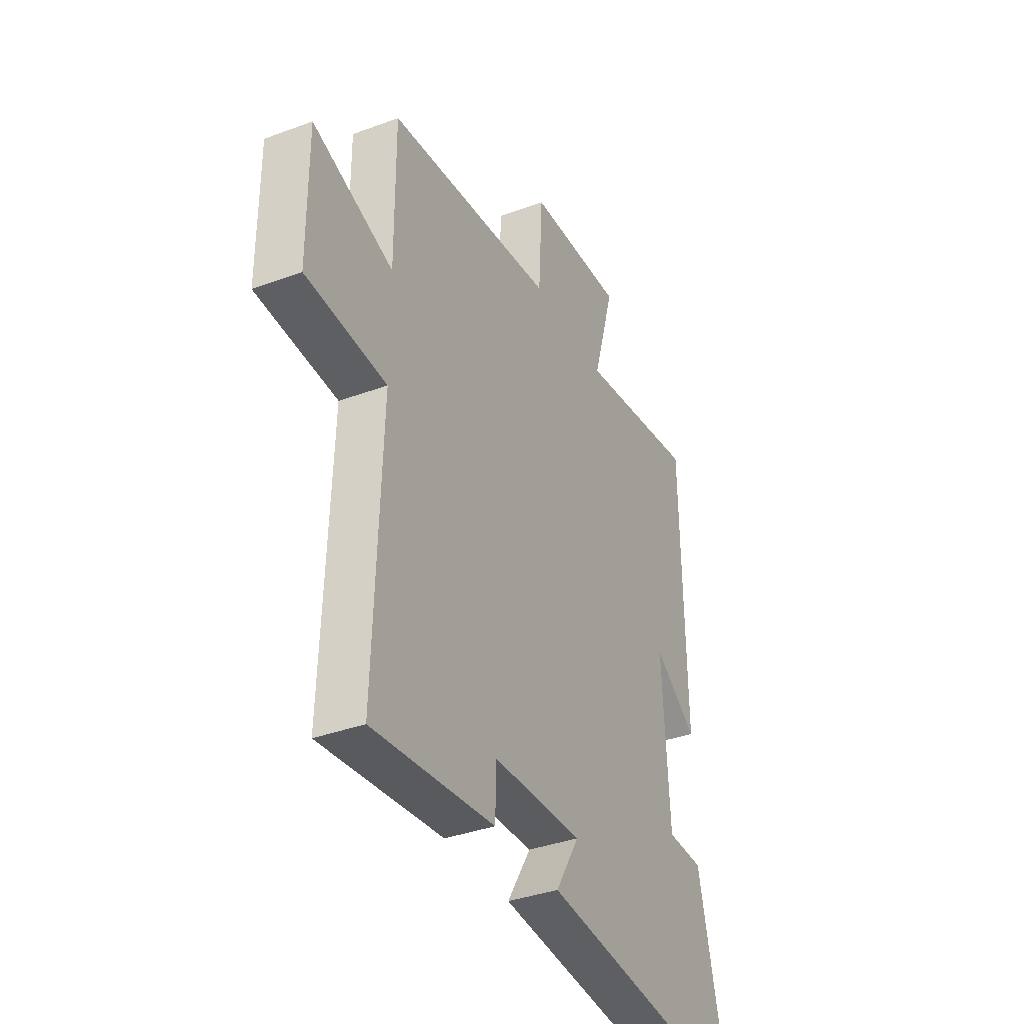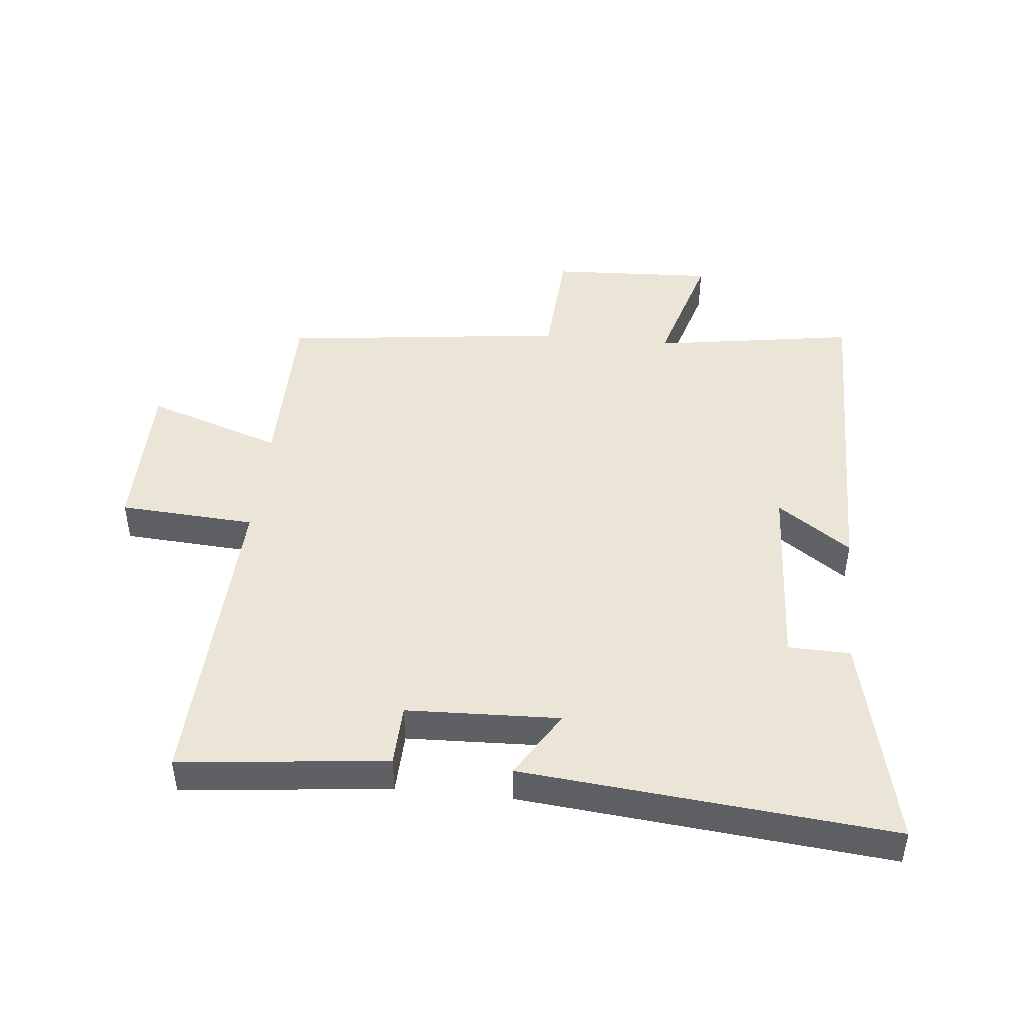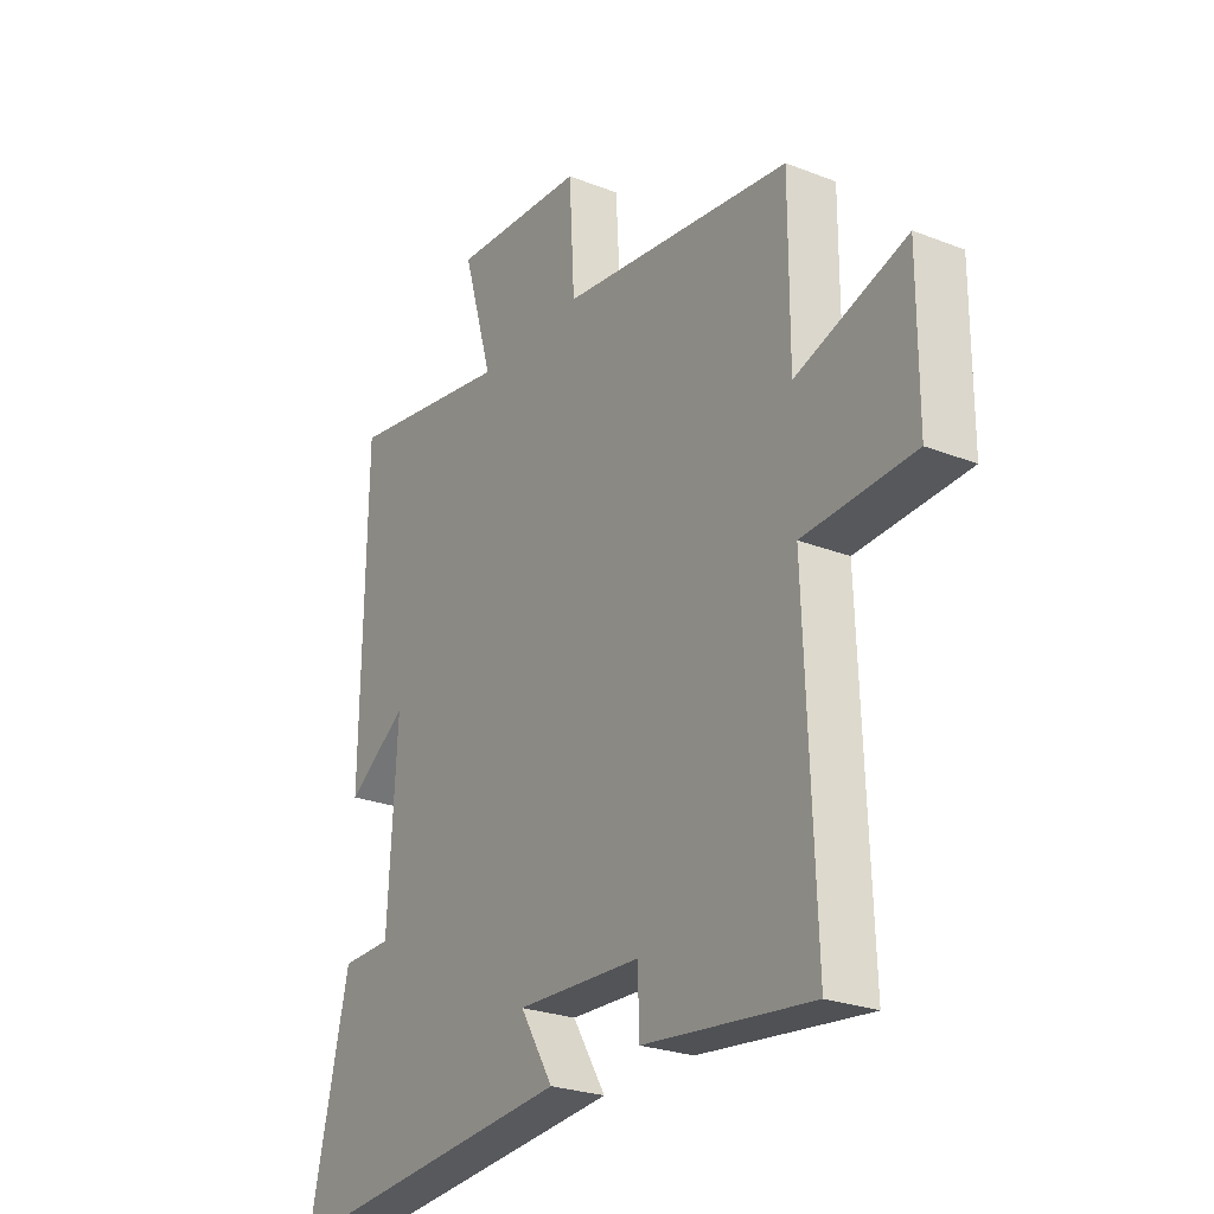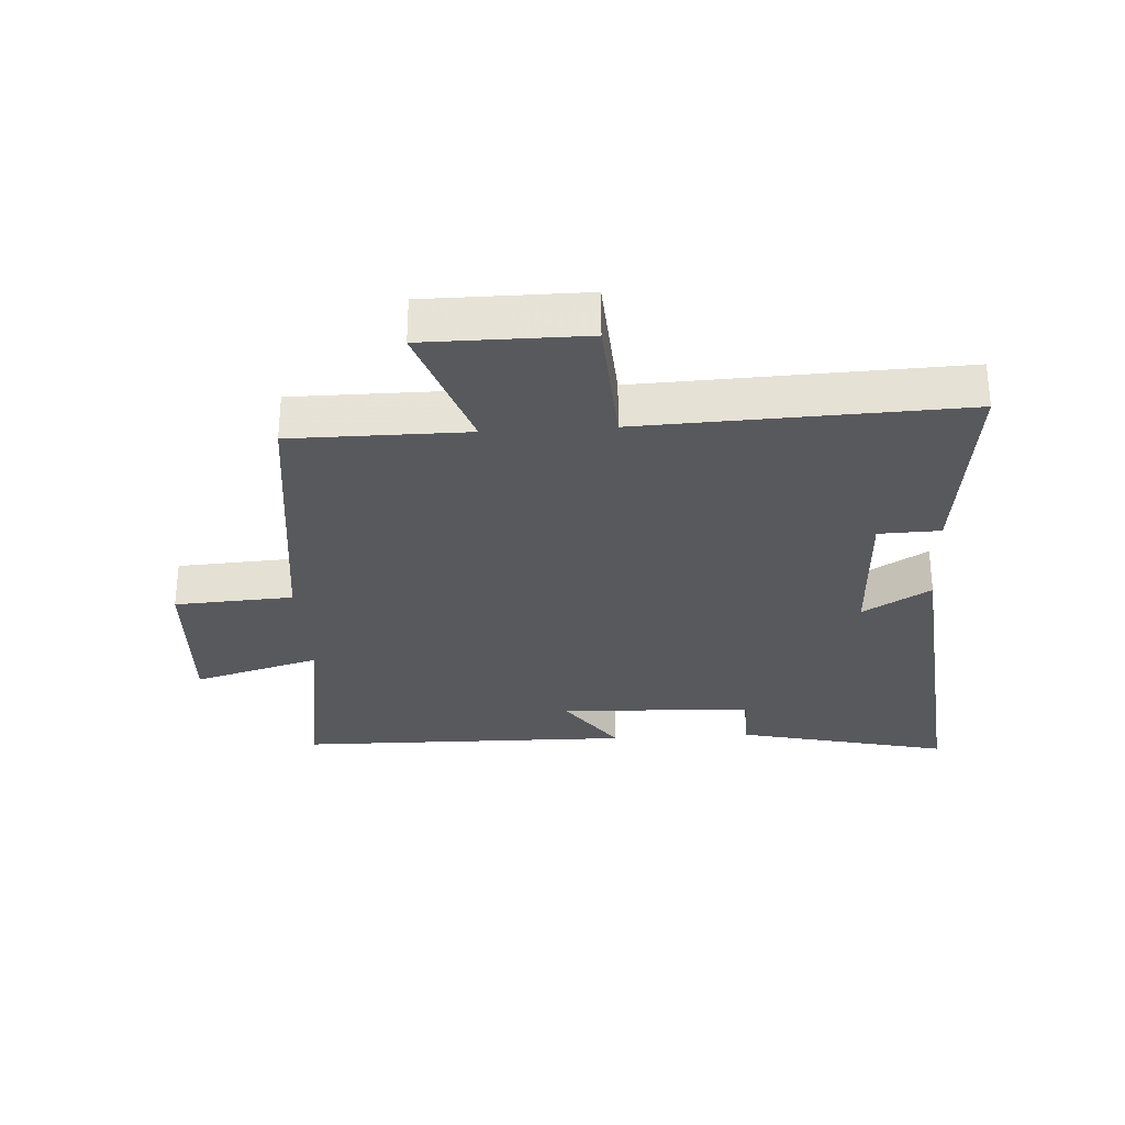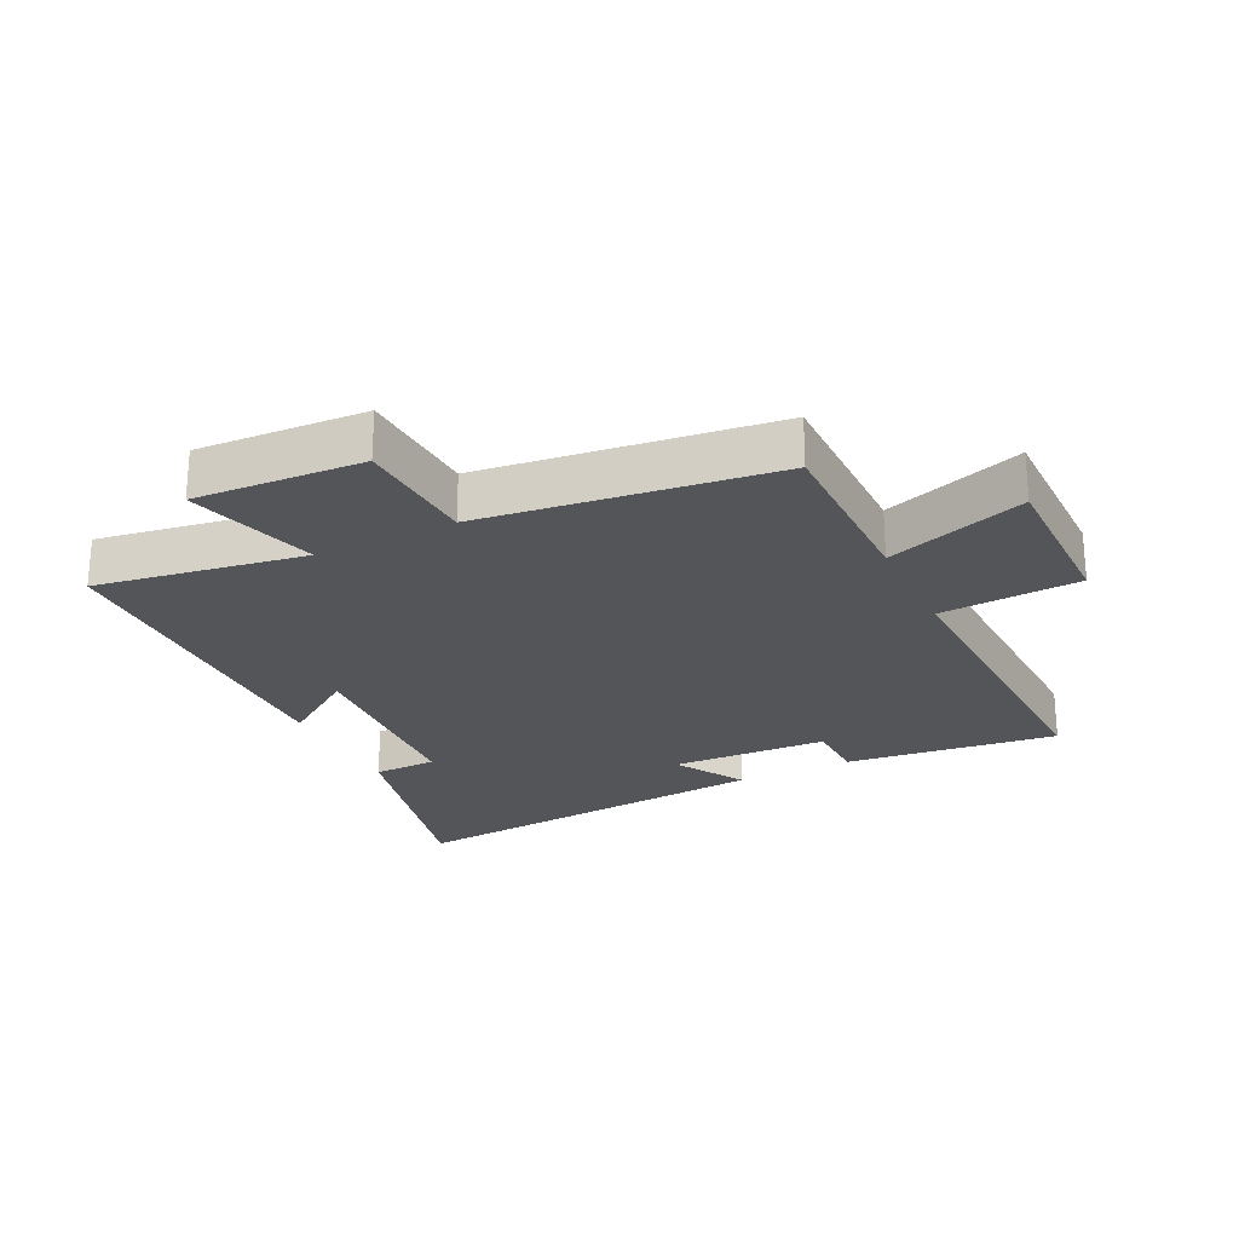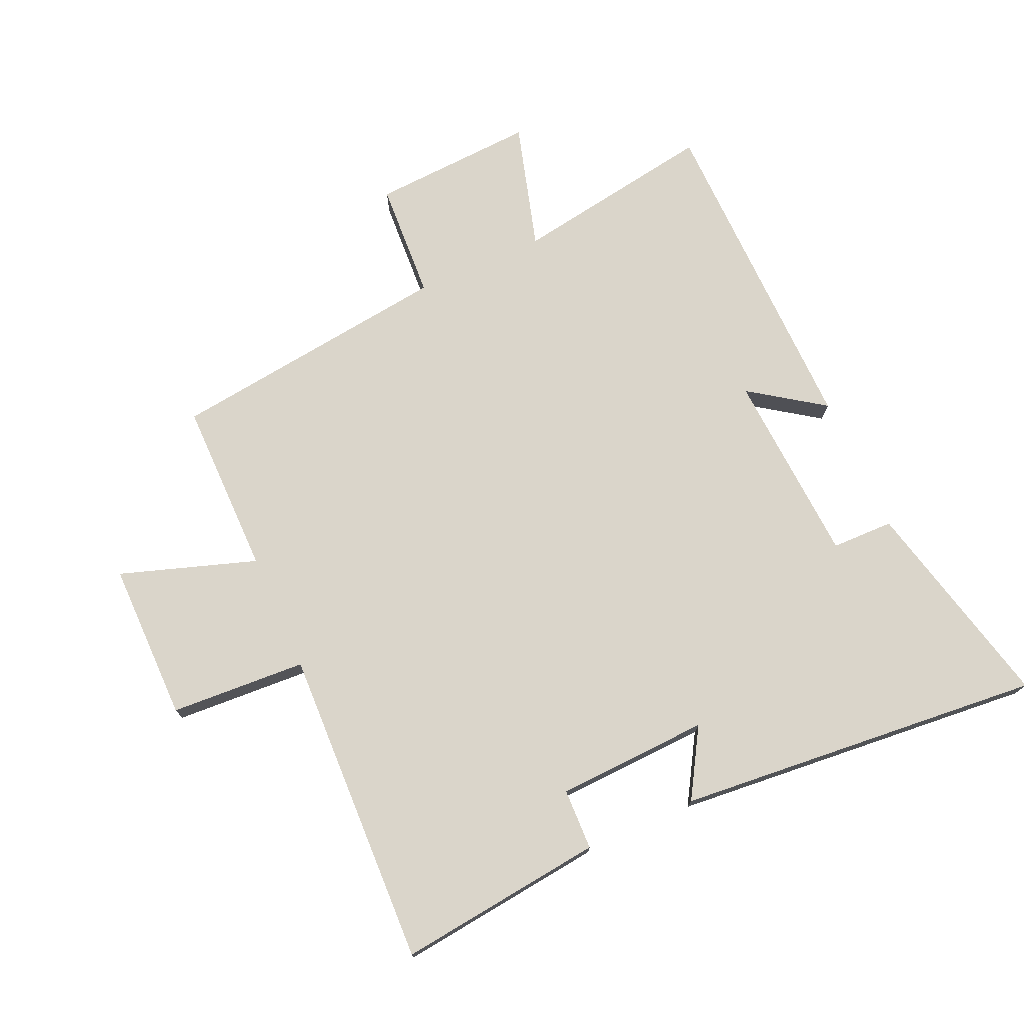
<metadata>
{"format":"obj","ext":"obj","renderer":"f3d","projection":"perspective","resolution":1024,"background":"white","views":[{"elev":-36.8,"azim":115.7,"up":"+Z"},{"elev":45.6,"azim":-174.0,"up":"+Y"},{"elev":-25.4,"azim":57.8,"up":"+Z"},{"elev":-29.8,"azim":93.6,"up":"+Y"},{"elev":-24.6,"azim":26.0,"up":"+Y"},{"elev":74.3,"azim":155.8,"up":"+Y"}]}
</metadata>
<code>
v -0.58 0.07 -0.554
v -0.5 0.07 -0.214
v -0.401 0.07 -0.212
v -0.383 0.07 0.098
v -0.5 0.07 0.016
v -0.492 0.07 0.552
v -0.168 0.07 0.5
v -0.227 0.07 0.703
v 0.035 0.07 0.689
v 0.046 0.07 0.5
v 0.5 0.07 0.444
v 0.5 0.07 0.164
v 0.717 0.07 0.237
v 0.717 0.07 -0.017
v 0.5 0.07 -0.03
v 0.519 0.07 -0.538
v 0.189 0.07 -0.5
v 0.186 0.07 -0.402
v -0.058 0.07 -0.392
v 0.007 0.07 -0.5
v -0.58 0 -0.554
v -0.5 0 -0.214
v -0.401 0 -0.212
v -0.383 0 0.098
v -0.5 0 0.016
v -0.492 0 0.552
v -0.168 0 0.5
v -0.227 0 0.703
v 0.035 0 0.689
v 0.046 0 0.5
v 0.5 0 0.444
v 0.5 0 0.164
v 0.717 0 0.237
v 0.717 0 -0.017
v 0.5 0 -0.03
v 0.519 0 -0.538
v 0.189 0 -0.5
v 0.186 0 -0.402
v -0.058 0 -0.392
v 0.007 0 -0.5
f 1 2 3
f 20 1 3
f 19 20 3
f 18 19 3 4
f 15 16 17 18
f 15 18 4
f 12 13 14 15
f 12 15 4
f 11 12 4
f 10 11 4
f 7 8 9 10
f 7 10 4 5
f 5 6 7
f 23 22 21
f 23 21 40
f 23 40 39
f 24 23 39 38
f 38 37 36 35
f 24 38 35
f 35 34 33 32
f 24 35 32
f 24 32 31
f 24 31 30
f 30 29 28 27
f 25 24 30 27
f 27 26 25
f 1 21 22 2
f 2 22 23 3
f 3 23 24 4
f 4 24 25 5
f 5 25 26 6
f 6 26 27 7
f 7 27 28 8
f 8 28 29 9
f 9 29 30 10
f 10 30 31 11
f 11 31 32 12
f 12 32 33 13
f 13 33 34 14
f 14 34 35 15
f 15 35 36 16
f 16 36 37 17
f 17 37 38 18
f 18 38 39 19
f 19 39 40 20
f 20 40 21 1

</code>
